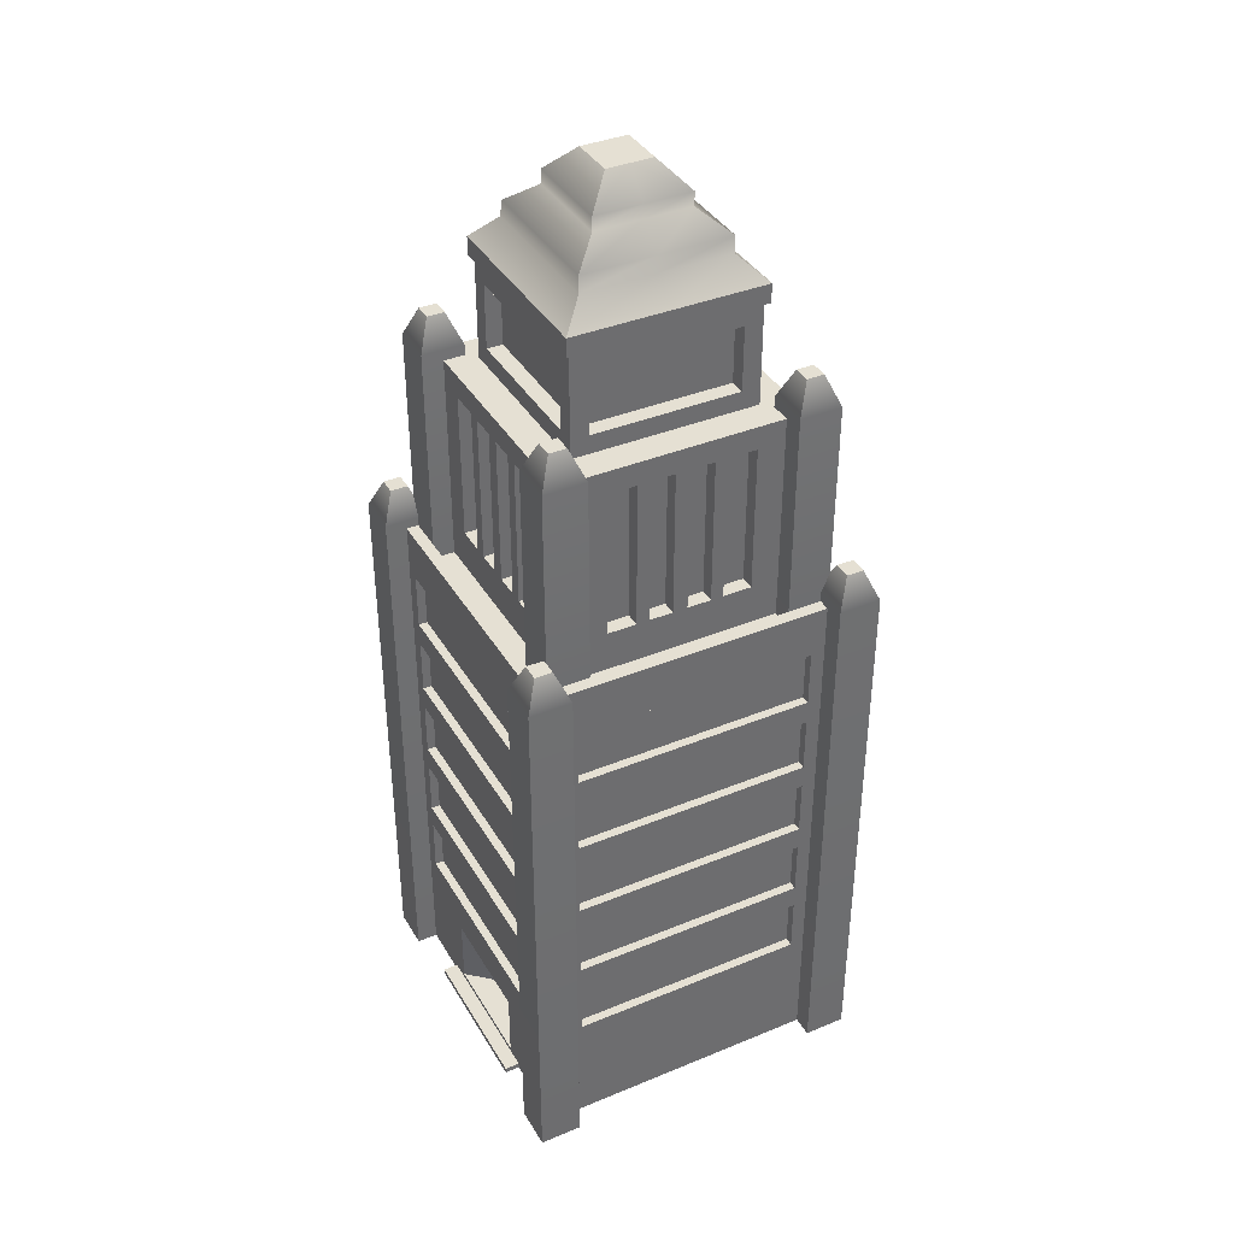
<metadata>
{"format":"obj","ext":"obj","renderer":"f3d","projection":"perspective","resolution":1024,"background":"white","views":[{"elev":38.2,"azim":62.5,"up":"+Y"}]}
</metadata>
<code>
v 6.406 0 -6.406
v 6.406 0 6.406
v 3.774 30.87 -3.774
v 3.774 30.87 3.774
v 5.02 30.87 -5.02
v 5.02 30.87 5.02
v 5.02 22.13 -5.02
v 5.02 22.13 5.02
v 6.406 22.83 -6.406
v 6.406 22.83 6.406
v 3.774 35.06 -3.774
v 3.774 35.06 3.774
v 5.02 23.79 3.009
v 5.02 29.92 3.009
v 5.02 23.79 -3.009
v 5.02 29.92 -3.009
v 5.02 29.92 1.295
v 5.02 23.79 1.295
v 5.02 29.92 -1.295
v 5.02 23.79 -1.295
v 5.02 29.92 0.3009
v 5.02 23.79 0.3009
v 5.02 29.92 -0.3009
v 5.02 23.79 -0.3009
v 5.02 29.92 -1.813
v 5.02 23.79 -1.813
v 5.02 29.92 1.813
v 5.02 23.79 1.813
v 4.428 29.92 1.813
v 4.428 23.79 1.813
v 4.428 23.79 3.009
v 4.428 29.92 3.009
v 4.428 29.92 0.3009
v 4.428 23.79 0.3009
v 4.428 23.79 1.295
v 4.428 29.92 1.295
v 4.428 29.92 -1.295
v 4.428 23.79 -1.295
v 4.428 23.79 -0.3009
v 4.428 29.92 -0.3009
v 4.428 23.79 -3.009
v 4.428 23.79 -1.813
v 4.428 29.92 -1.813
v 4.428 29.92 -3.009
v 3.774 31.64 3.02
v 3.774 34.3 3.02
v 3.774 31.64 -3.02
v 3.774 34.3 -3.02
v 3.118 31.64 3.02
v 3.118 34.3 3.02
v 3.118 31.64 -3.02
v 3.118 34.3 -3.02
v 6.406 4.225 -6.406
v 6.406 4.225 6.406
v 6.406 5.03 4.952
v 6.406 20.78 4.952
v 6.406 5.03 -4.952
v 6.406 20.78 -4.952
v 6.406 14.08 -4.952
v 6.406 14.08 4.952
v 6.406 17.43 -4.952
v 6.406 17.43 4.952
v 6.406 7.373 -4.952
v 6.406 7.373 4.952
v 6.406 10.73 -4.952
v 6.406 10.73 4.952
v 6.406 8.383 -4.952
v 6.406 8.383 4.952
v 6.406 11.74 4.952
v 6.406 11.74 -4.952
v 6.406 15.09 -4.952
v 6.406 15.09 4.952
v 6.406 18.44 -4.952
v 6.406 18.44 4.952
v 6.043 5.03 -4.952
v 6.043 5.03 4.952
v 6.043 10.73 -4.952
v 6.043 8.383 -4.952
v 6.043 10.73 4.952
v 6.043 8.383 4.952
v 6.043 15.09 -4.952
v 6.043 15.09 4.952
v 6.043 18.44 -4.952
v 6.043 18.44 4.952
v 6.043 7.373 4.952
v 6.043 7.373 -4.952
v 6.043 14.08 4.952
v 6.043 11.74 4.952
v 6.043 14.08 -4.952
v 6.043 11.74 -4.952
v 6.043 17.43 4.952
v 6.043 17.43 -4.952
v 6.043 20.78 4.952
v 6.043 20.78 -4.952
v 5.913 22.83 -5.913
v 5.913 22.83 5.913
v 5.913 22.13 -5.913
v 5.913 22.13 5.913
v -6.406 0 6.406
v -6.406 0 -6.406
v -3.773 30.87 3.774
v -3.773 30.87 -3.774
v -5.02 30.87 5.02
v -5.02 30.87 -5.02
v -5.02 22.13 5.02
v -5.02 22.13 -5.02
v -6.406 22.83 6.406
v -6.406 22.83 -6.406
v -3.773 35.06 3.774
v -3.773 35.06 -3.774
v -5.02 23.79 -3.009
v -5.02 29.92 -3.009
v -5.02 23.79 3.009
v -5.02 29.92 3.009
v -5.02 29.92 -1.295
v -5.02 23.79 -1.295
v -5.02 29.92 1.295
v -5.02 23.79 1.295
v -5.02 29.92 -0.3009
v -5.02 23.79 -0.3009
v -5.02 29.92 0.3009
v -5.02 23.79 0.3009
v -5.02 29.92 1.813
v -5.02 23.79 1.813
v -5.02 29.92 -1.813
v -5.02 23.79 -1.813
v -4.428 29.92 -1.813
v -4.428 23.79 -1.813
v -4.428 23.79 -3.009
v -4.428 29.92 -3.009
v -4.428 29.92 -0.3009
v -4.428 23.79 -0.3009
v -4.428 23.79 -1.295
v -4.428 29.92 -1.295
v -4.428 29.92 1.295
v -4.428 23.79 1.295
v -4.428 23.79 0.3009
v -4.428 29.92 0.3009
v -4.428 23.79 3.009
v -4.428 23.79 1.813
v -4.428 29.92 1.813
v -4.428 29.92 3.009
v -3.773 31.64 -3.02
v -3.773 34.3 -3.02
v -3.773 31.64 3.02
v -3.773 34.3 3.02
v -3.118 31.64 -3.02
v -3.118 34.3 -3.02
v -3.118 31.64 3.02
v -3.118 34.3 3.02
v -6.406 4.225 6.406
v -6.406 4.225 -6.406
v -6.406 5.03 -4.952
v -6.406 20.78 -4.952
v -6.406 5.03 4.952
v -6.406 20.78 4.952
v -6.406 14.08 4.952
v -6.406 14.08 -4.952
v -6.406 17.43 4.952
v -6.406 17.43 -4.952
v -6.406 7.373 4.952
v -6.406 7.373 -4.952
v -6.406 10.73 4.952
v -6.406 10.73 -4.952
v -6.406 8.383 4.952
v -6.406 8.383 -4.952
v -6.406 11.74 -4.952
v -6.406 11.74 4.952
v -6.406 15.09 4.952
v -6.406 15.09 -4.952
v -6.406 18.44 4.952
v -6.406 18.44 -4.952
v -6.043 5.03 4.952
v -6.043 5.03 -4.952
v -6.043 10.73 4.952
v -6.043 8.383 4.952
v -6.043 10.73 -4.952
v -6.043 8.383 -4.952
v -6.043 15.09 4.952
v -6.043 15.09 -4.952
v -6.043 18.44 4.952
v -6.043 18.44 -4.952
v -6.043 7.373 -4.952
v -6.043 7.373 4.952
v -6.043 14.08 -4.952
v -6.043 11.74 -4.952
v -6.043 14.08 4.952
v -6.043 11.74 4.952
v -6.043 17.43 -4.952
v -6.043 17.43 4.952
v -6.043 20.78 -4.952
v -6.043 20.78 4.952
v -5.913 22.83 5.913
v -5.913 22.83 -5.913
v -5.913 22.13 5.913
v -5.913 22.13 -5.913
v 3.009 23.79 5.02
v 3.009 29.92 5.02
v -3.009 23.79 5.02
v -3.009 29.92 5.02
v 1.295 29.92 5.02
v 1.295 23.79 5.02
v -1.295 29.92 5.02
v -1.295 23.79 5.02
v 0.3009 29.92 5.02
v 0.3009 23.79 5.02
v -0.3009 29.92 5.02
v -0.3009 23.79 5.02
v -1.813 29.92 5.02
v -1.813 23.79 5.02
v 1.813 29.92 5.02
v 1.813 23.79 5.02
v 1.813 29.92 4.428
v 1.813 23.79 4.428
v 3.009 23.79 4.428
v 3.009 29.92 4.428
v 0.3009 29.92 4.428
v 0.3009 23.79 4.428
v 1.295 23.79 4.428
v 1.295 29.92 4.428
v -1.295 29.92 4.428
v -1.295 23.79 4.428
v -0.3009 23.79 4.428
v -0.3009 29.92 4.428
v -3.009 23.79 4.428
v -1.813 23.79 4.428
v -1.813 29.92 4.428
v -3.009 29.92 4.428
v 3.02 31.64 3.774
v 3.02 34.3 3.774
v -3.02 31.64 3.774
v -3.02 34.3 3.774
v 3.02 31.64 3.118
v 3.02 34.3 3.118
v -3.02 31.64 3.118
v -3.02 34.3 3.118
v 4.952 5.03 6.406
v 4.952 20.78 6.406
v -4.952 5.03 6.406
v -4.952 20.78 6.406
v -4.952 14.08 6.406
v 4.952 14.08 6.406
v -4.952 17.43 6.406
v 4.952 17.43 6.406
v -4.952 7.373 6.406
v 4.952 7.373 6.406
v -4.952 10.73 6.406
v 4.952 10.73 6.406
v -4.952 8.383 6.406
v 4.952 8.383 6.406
v 4.952 11.74 6.406
v -4.952 11.74 6.406
v -4.952 15.09 6.406
v 4.952 15.09 6.406
v -4.952 18.44 6.406
v 4.952 18.44 6.406
v -4.952 5.03 6.043
v 4.952 5.03 6.043
v -4.952 10.73 6.043
v -4.952 8.383 6.043
v 4.952 10.73 6.043
v 4.952 8.383 6.043
v -4.952 15.09 6.043
v 4.952 15.09 6.043
v -4.952 18.44 6.043
v 4.952 18.44 6.043
v 4.952 7.373 6.043
v -4.952 7.373 6.043
v 4.952 14.08 6.043
v 4.952 11.74 6.043
v -4.952 14.08 6.043
v -4.952 11.74 6.043
v 4.952 17.43 6.043
v -4.952 17.43 6.043
v 4.952 20.78 6.043
v -4.952 20.78 6.043
v 4.151 22.13 5.889
v 5.889 22.13 5.889
v 4.663 32.56 5.377
v 5.377 32.56 5.377
v 4.663 32.56 4.663
v 5.377 32.56 4.663
v 4.151 22.13 4.151
v 5.889 22.13 4.151
v 4.151 31.33 5.889
v 5.889 31.33 5.889
v 5.889 31.33 4.151
v 4.151 31.33 4.151
v -5.889 22.13 5.889
v -4.151 22.13 5.889
v -5.377 32.56 5.377
v -4.663 32.56 5.377
v -5.377 32.56 4.663
v -4.663 32.56 4.663
v -5.889 22.13 4.151
v -4.151 22.13 4.151
v -5.889 31.33 5.889
v -4.151 31.33 5.889
v -4.151 31.33 4.151
v -5.889 31.33 4.151
v -7.275 0 7.275
v -5.537 0 7.275
v -6.763 24.43 6.763
v -6.049 24.43 6.763
v -6.763 24.43 6.049
v -6.049 24.43 6.049
v -7.275 0 5.537
v -5.537 0 5.537
v -7.275 23.2 7.275
v -5.537 23.2 7.275
v -5.537 23.2 5.537
v -7.275 23.2 5.537
v 5.537 0 7.275
v 7.275 0 7.275
v 6.049 24.43 6.763
v 6.763 24.43 6.763
v 6.049 24.43 6.049
v 6.763 24.43 6.049
v 5.537 0 5.537
v 7.275 0 5.537
v 5.537 23.2 7.275
v 7.275 23.2 7.275
v 7.275 23.2 5.537
v 5.537 23.2 5.537
v 4.151 22.13 -5.889
v 5.889 22.13 -5.889
v 4.663 32.56 -5.377
v 5.377 32.56 -5.377
v 4.663 32.56 -4.663
v 5.377 32.56 -4.663
v 4.151 22.13 -4.151
v 5.889 22.13 -4.151
v 4.151 31.33 -5.889
v 5.889 31.33 -5.889
v 5.889 31.33 -4.151
v 4.151 31.33 -4.151
v -5.889 22.13 -5.889
v -4.151 22.13 -5.889
v -5.377 32.56 -5.377
v -4.663 32.56 -5.377
v -5.377 32.56 -4.663
v -4.663 32.56 -4.663
v -5.889 22.13 -4.151
v -4.151 22.13 -4.151
v -5.889 31.33 -5.889
v -4.151 31.33 -5.889
v -4.151 31.33 -4.151
v -5.889 31.33 -4.151
v -7.275 0 -7.275
v -5.537 0 -7.275
v -6.763 24.43 -6.763
v -6.049 24.43 -6.763
v -6.763 24.43 -6.049
v -6.049 24.43 -6.049
v -7.275 0 -5.537
v -5.537 0 -5.537
v -7.275 23.2 -7.275
v -5.537 23.2 -7.275
v -5.537 23.2 -5.537
v -7.275 23.2 -5.537
v 5.537 0 -7.275
v 7.275 0 -7.275
v 6.049 24.43 -6.763
v 6.763 24.43 -6.763
v 6.049 24.43 -6.049
v 6.763 24.43 -6.049
v 5.537 0 -5.537
v 7.275 0 -5.537
v 5.537 23.2 -7.275
v 7.275 23.2 -7.275
v 7.275 23.2 -5.537
v 5.537 23.2 -5.537
v 3.009 23.79 -5.02
v 3.009 29.92 -5.02
v -3.009 23.79 -5.02
v -3.009 29.92 -5.02
v 1.295 29.92 -5.02
v 1.295 23.79 -5.02
v -1.295 29.92 -5.02
v -1.295 23.79 -5.02
v 0.3009 29.92 -5.02
v 0.3009 23.79 -5.02
v -0.3009 29.92 -5.02
v -0.3009 23.79 -5.02
v -1.813 29.92 -5.02
v -1.813 23.79 -5.02
v 1.813 29.92 -5.02
v 1.813 23.79 -5.02
v 1.813 29.92 -4.428
v 1.813 23.79 -4.428
v 3.009 23.79 -4.428
v 3.009 29.92 -4.428
v 0.3009 29.92 -4.428
v 0.3009 23.79 -4.428
v 1.295 23.79 -4.428
v 1.295 29.92 -4.428
v -1.295 29.92 -4.428
v -1.295 23.79 -4.428
v -0.3009 23.79 -4.428
v -0.3009 29.92 -4.428
v -3.009 23.79 -4.428
v -1.813 23.79 -4.428
v -1.813 29.92 -4.428
v -3.009 29.92 -4.428
v 3.02 31.64 -3.774
v 3.02 34.3 -3.774
v -3.02 31.64 -3.774
v -3.02 34.3 -3.774
v 3.02 31.64 -3.118
v 3.02 34.3 -3.118
v -3.02 31.64 -3.118
v -3.02 34.3 -3.118
v 4.952 5.03 -6.406
v 4.952 20.78 -6.406
v -4.952 5.03 -6.406
v -4.952 20.78 -6.406
v -4.952 14.08 -6.406
v 4.952 14.08 -6.406
v -4.952 17.43 -6.406
v 4.952 17.43 -6.406
v -4.952 7.373 -6.406
v 4.952 7.373 -6.406
v -4.952 10.73 -6.406
v 4.952 10.73 -6.406
v -4.952 8.383 -6.406
v 4.952 8.383 -6.406
v 4.952 11.74 -6.406
v -4.952 11.74 -6.406
v -4.952 15.09 -6.406
v 4.952 15.09 -6.406
v -4.952 18.44 -6.406
v 4.952 18.44 -6.406
v -4.952 5.03 -6.043
v 4.952 5.03 -6.043
v -4.952 10.73 -6.043
v -4.952 8.383 -6.043
v 4.952 10.73 -6.043
v 4.952 8.383 -6.043
v -4.952 15.09 -6.043
v 4.952 15.09 -6.043
v -4.952 18.44 -6.043
v 4.952 18.44 -6.043
v 4.952 7.373 -6.043
v -4.952 7.373 -6.043
v 4.952 14.08 -6.043
v 4.952 11.74 -6.043
v -4.952 14.08 -6.043
v -4.952 11.74 -6.043
v 4.952 17.43 -6.043
v -4.952 17.43 -6.043
v 4.952 20.78 -6.043
v -4.952 20.78 -6.043
v -3.945 35.06 3.945
v 3.945 35.06 3.945
v 3.945 35.83 3.945
v -3.945 35.83 3.945
v -0.9481 39.93 0.948
v 0.9481 39.93 0.948
v 0.9481 39.93 -0.948
v -0.9481 39.93 -0.948
v -3.945 35.83 -3.945
v 3.945 35.83 -3.945
v 3.945 35.06 -3.945
v -3.945 35.06 -3.945
v 3.945 35.06 0
v 3.945 35.83 0
v 0.9481 39.93 0
v -0.9481 39.93 0
v -3.945 35.83 0
v -3.945 35.06 0
v -3.137 36.76 0
v -3.137 36.76 2.984
v 2.984 36.76 2.984
v 2.984 36.76 0
v 2.984 36.76 -2.984
v -3.137 36.76 -2.984
v 1.946 38.31 -1.946
v 1.946 38.31 0
v 1.946 38.31 1.946
v -1.946 38.31 1.946
v -1.946 38.31 0
v -1.946 38.31 -1.946
v -2.984 37.46 0
v -2.984 37.46 2.984
v 2.984 37.46 2.984
v 2.984 37.46 0
v 2.984 37.46 -2.984
v -2.984 37.46 -2.984
v 1.946 38.88 -1.946
v 1.946 38.88 0
v 1.946 38.88 1.946
v -1.946 38.88 1.946
v -1.946 38.88 0
v -1.946 38.88 -1.946
v 3.774 35.06 0
v -3.773 35.06 0
v 4.812 0.4144 6.406
v 4.812 3.317 6.406
v -4.812 3.317 6.406
v -4.812 0.4144 6.406
v 5.3e-05 3.317 6.406
v 5.3e-05 0.4144 6.406
v -2.406 3.317 6.406
v -2.406 0.4144 6.406
v 2.406 3.317 6.406
v 2.406 0.4144 6.406
v 5.3e-05 3.811 5.204
v 5.3e-05 0.4144 5.204
v -1.344 3.317 5.204
v -1.344 0.4144 5.204
v 1.344 3.317 5.204
v 1.344 0.4144 5.204
v -2.647 3.317 6.406
v -2.647 0.4144 6.406
v 2.647 3.317 6.406
v 2.647 0.4144 6.406
v -0.1896 2.206 5.204
v -0.1896 1.459 5.204
v -0.3806 2.206 5.204
v -0.3806 1.459 5.204
v 0.3807 2.206 5.204
v 0.3807 1.459 5.204
v 0.1896 2.206 5.204
v 0.1896 1.459 5.204
v -0.035 3.317 5.204
v -0.035 0.4144 5.204
v 0.03503 3.317 5.204
v 0.03503 0.4144 5.204
v -3.209 0 7.022
v 3.209 0 7.022
v -3.209 0.2355 7.022
v 3.209 0.2355 7.022
v -3.209 0.2355 6.256
v 3.209 0.2355 6.256
v -3.209 0 6.256
v 3.209 0 6.256
v -7.275 2.32 5.537
v -7.275 2.32 7.275
v -5.537 2.32 7.275
v -5.537 2.32 5.537
v 5.537 2.32 7.275
v 7.275 2.32 7.275
v 7.275 2.32 5.537
v 5.537 2.32 5.537
v 7.275 2.32 -5.537
v 7.275 2.32 -7.275
v 5.537 2.32 -7.275
v 5.537 2.32 -5.537
v -5.537 2.32 -5.537
v -5.537 2.32 -7.275
v -7.275 2.32 -7.275
v -7.275 2.32 -5.537
f 5 3 4 6
f 29 32 31 30
f 10 9 95 96
f 49 51 52 50
f 8 13 14 6
f 21 23 19 25 16 5 6 14 27 17
f 22 18 28 13 8 7 15 26 20 24
f 5 16 15 7
f 33 36 35 34
f 25 19 20 26
f 22 24 23 21
f 37 40 39 38
f 41 44 43 42
f 17 27 28 18
f 27 29 30 28
f 28 30 31 13
f 13 31 32 14
f 14 32 29 27
f 21 33 34 22
f 22 34 35 18
f 18 35 36 17
f 17 36 33 21
f 19 37 38 20
f 20 38 39 24
f 24 39 40 23
f 23 40 37 19
f 15 41 42 26
f 26 42 43 25
f 25 43 44 16
f 16 44 41 15
f 4 45 46 12
f 46 48 11 12
f 45 4 3 47
f 11 48 47 3
f 45 49 50 46
f 50 52 48 46
f 49 45 47 51
f 48 52 51 47
f 2 1 53 54
f 54 55 64 68 66 69 60 72 62 74 56 10
f 56 58 9 10
f 9 58 73 61 71 59 70 65 67 63 57 53
f 55 54 53 57
f 65 70 69 66
f 78 77 79 80
f 76 75 86 85
f 63 67 68 64
f 88 90 89 87
f 59 71 72 60
f 82 81 92 91
f 61 73 74 62
f 84 83 94 93
f 75 76 55 57
f 76 85 64 55
f 65 77 78 67
f 78 80 68 67
f 77 65 66 79
f 68 80 79 66
f 81 82 72 71
f 82 91 62 72
f 83 84 74 73
f 84 93 56 74
f 85 86 63 64
f 75 57 63 86
f 87 89 59 60
f 69 88 87 60
f 59 89 90 70
f 88 69 70 90
f 91 92 61 62
f 81 71 61 92
f 93 94 58 56
f 83 73 58 94
f 97 7 8 98
f 95 97 98 96
f 103 101 102 104
f 127 130 129 128
f 108 107 193 194
f 147 149 150 148
f 106 111 112 104
f 119 121 117 123 114 103 104 112 125 115
f 120 116 126 111 106 105 113 124 118 122
f 103 114 113 105
f 131 134 133 132
f 123 117 118 124
f 120 122 121 119
f 135 138 137 136
f 139 142 141 140
f 115 125 126 116
f 125 127 128 126
f 126 128 129 111
f 111 129 130 112
f 112 130 127 125
f 119 131 132 120
f 120 132 133 116
f 116 133 134 115
f 115 134 131 119
f 117 135 136 118
f 118 136 137 122
f 122 137 138 121
f 121 138 135 117
f 113 139 140 124
f 124 140 141 123
f 123 141 142 114
f 114 142 139 113
f 102 143 144 110
f 144 146 109 110
f 143 102 101 145
f 109 146 145 101
f 143 147 148 144
f 148 150 146 144
f 147 143 145 149
f 146 150 149 145
f 100 99 151 152
f 152 153 162 166 164 167 158 170 160 172 154 108
f 154 156 107 108
f 107 156 171 159 169 157 168 163 165 161 155 151
f 153 152 151 155
f 163 168 167 164
f 176 175 177 178
f 174 173 184 183
f 161 165 166 162
f 186 188 187 185
f 157 169 170 158
f 180 179 190 189
f 159 171 172 160
f 182 181 192 191
f 173 174 153 155
f 174 183 162 153
f 163 175 176 165
f 176 178 166 165
f 175 163 164 177
f 166 178 177 164
f 179 180 170 169
f 180 189 160 170
f 181 182 172 171
f 182 191 154 172
f 183 184 161 162
f 173 155 161 184
f 185 187 157 158
f 167 186 185 158
f 157 187 188 168
f 186 167 168 188
f 189 190 159 160
f 179 169 159 190
f 191 192 156 154
f 181 171 156 192
f 195 105 106 196
f 193 195 196 194
f 103 6 4 101
f 213 214 215 216
f 10 96 193 107
f 233 234 236 235
f 8 6 198 197
f 205 201 211 198 6 103 200 209 203 207
f 206 208 204 210 199 105 8 197 212 202
f 103 105 199 200
f 217 218 219 220
f 209 210 204 203
f 206 205 207 208
f 221 222 223 224
f 225 226 227 228
f 201 202 212 211
f 211 212 214 213
f 212 197 215 214
f 197 198 216 215
f 198 211 213 216
f 205 206 218 217
f 206 202 219 218
f 202 201 220 219
f 201 205 217 220
f 203 204 222 221
f 204 208 223 222
f 208 207 224 223
f 207 203 221 224
f 199 210 226 225
f 210 209 227 226
f 209 200 228 227
f 200 199 225 228
f 4 12 230 229
f 230 12 109 232
f 229 231 101 4
f 109 101 231 232
f 229 230 234 233
f 234 230 232 236
f 233 235 231 229
f 232 231 235 236
f 497 498 515 516
f 54 10 238 256 244 254 242 251 248 250 246 237
f 238 10 107 240
f 107 151 239 245 249 247 252 241 253 243 255 240
f 237 239 151 54
f 247 248 251 252
f 260 262 261 259
f 258 267 268 257
f 245 246 250 249
f 270 269 271 272
f 241 242 254 253
f 264 273 274 263
f 243 244 256 255
f 266 275 276 265
f 257 239 237 258
f 258 237 246 267
f 247 249 260 259
f 260 249 250 262
f 259 261 248 247
f 250 248 261 262
f 263 253 254 264
f 264 254 244 273
f 265 255 256 266
f 266 256 238 275
f 267 246 245 268
f 257 268 245 239
f 269 242 241 271
f 251 242 269 270
f 241 252 272 271
f 270 272 252 251
f 273 244 243 274
f 263 274 243 253
f 275 238 240 276
f 265 276 240 255
f 195 98 8 105
f 193 96 98 195
f 285 286 280 279
f 279 280 282 281
f 281 282 287 288
f 286 287 282 280
f 288 285 279 281
f 277 278 286 285
f 278 284 287 286
f 288 287 284 283
f 283 277 285 288
f 297 298 292 291
f 291 292 294 293
f 293 294 299 300
f 298 299 294 292
f 300 297 291 293
f 289 290 298 297
f 290 296 299 298
f 300 299 296 295
f 295 289 297 300
f 309 310 304 303
f 303 304 306 305
f 305 306 311 312
f 310 311 306 304
f 312 309 303 305
f 538 539 310 309
f 539 540 311 310
f 312 311 540 537
f 537 538 309 312
f 321 322 316 315
f 315 316 318 317
f 317 318 323 324
f 322 323 318 316
f 324 321 315 317
f 541 542 322 321
f 542 543 323 322
f 324 323 543 544
f 544 541 321 324
f 333 327 328 334
f 327 329 330 328
f 329 336 335 330
f 334 328 330 335
f 336 329 327 333
f 325 333 334 326
f 326 334 335 332
f 336 331 332 335
f 331 336 333 325
f 345 339 340 346
f 339 341 342 340
f 341 348 347 342
f 346 340 342 347
f 348 341 339 345
f 337 345 346 338
f 338 346 347 344
f 348 343 344 347
f 343 348 345 337
f 357 351 352 358
f 351 353 354 352
f 353 360 359 354
f 358 352 354 359
f 360 353 351 357
f 550 551 357 358
f 549 550 358 359
f 360 552 549 359
f 551 552 360 357
f 369 363 364 370
f 363 365 366 364
f 365 372 371 366
f 370 364 366 371
f 372 365 363 369
f 546 547 369 370
f 545 546 370 371
f 372 548 545 371
f 547 548 372 369
f 104 102 3 5
f 389 392 391 390
f 9 108 194 95
f 409 411 412 410
f 7 373 374 5
f 381 383 379 385 376 104 5 374 387 377
f 382 378 388 373 7 106 375 386 380 384
f 104 376 375 106
f 393 396 395 394
f 385 379 380 386
f 382 384 383 381
f 397 400 399 398
f 401 404 403 402
f 377 387 388 378
f 387 389 390 388
f 388 390 391 373
f 373 391 392 374
f 374 392 389 387
f 381 393 394 382
f 382 394 395 378
f 378 395 396 377
f 377 396 393 381
f 379 397 398 380
f 380 398 399 384
f 384 399 400 383
f 383 400 397 379
f 375 401 402 386
f 386 402 403 385
f 385 403 404 376
f 376 404 401 375
f 3 405 406 11
f 406 408 110 11
f 405 3 102 407
f 110 408 407 102
f 405 409 410 406
f 410 412 408 406
f 409 405 407 411
f 408 412 411 407
f 1 100 152 53
f 53 413 422 426 424 427 418 430 420 432 414 9
f 414 416 108 9
f 108 416 431 419 429 417 428 423 425 421 415 152
f 413 53 152 415
f 423 428 427 424
f 436 435 437 438
f 434 433 444 443
f 421 425 426 422
f 446 448 447 445
f 417 429 430 418
f 440 439 450 449
f 419 431 432 420
f 442 441 452 451
f 433 434 413 415
f 434 443 422 413
f 423 435 436 425
f 436 438 426 425
f 435 423 424 437
f 426 438 437 424
f 439 440 430 429
f 440 449 420 430
f 441 442 432 431
f 442 451 414 432
f 443 444 421 422
f 433 415 421 444
f 445 447 417 418
f 427 446 445 418
f 417 447 448 428
f 446 427 428 448
f 449 450 419 420
f 439 429 419 450
f 451 452 416 414
f 441 431 416 452
f 196 106 7 97
f 194 196 97 95
f 453 454 455 456
f 457 458 467 468
f 461 462 463 464
f 454 465 466 455
f 469 470 453 456
f 485 486 478 479
f 484 485 479 480
f 480 481 483 484
f 482 477 487 488
f 109 12 454 453
f 463 11 110 464
f 12 495 465 454
f 470 496 109 453
f 465 495 11 463
f 466 465 463 462
f 477 478 486 487
f 467 459 460 468
f 488 483 481 482
f 464 470 469 461
f 110 496 470 464
f 472 471 469 456
f 455 473 472 456
f 455 466 474 473
f 475 474 466 462
f 476 475 462 461
f 461 469 471 476
f 489 490 478 477
f 479 478 490 491
f 480 479 491 492
f 492 493 481 480
f 482 481 493 494
f 494 489 477 482
f 484 483 471 472
f 472 473 485 484
f 473 474 486 485
f 487 486 474 475
f 488 487 475 476
f 476 471 483 488
f 467 490 489 459
f 491 490 467 458
f 492 491 458 457
f 468 493 492 457
f 494 493 468 460
f 460 459 489 494
f 2 54 498 497
f 54 151 499 513 503 501 505 515 498
f 151 99 500 499
f 99 2 497 516 506 502 504 514 500
f 518 517 519 520
f 504 503 513 514
f 522 521 523 524
f 501 503 509 525 507
f 503 504 510 509
f 504 502 508 526 510
f 506 505 511 512
f 505 501 507 527 511
f 502 506 512 528 508
f 514 513 499 500
f 516 515 505 506
f 525 509 519 517
f 509 510 520 519
f 526 508 507 525
f 512 511 521 522
f 511 527 523 521
f 527 528 524 523
f 528 512 522 524
f 526 525 517 518
f 510 526 518 520
f 528 527 507 508
f 529 530 532 531
f 531 532 534 533
f 533 534 536 535
f 530 536 534 532
f 535 529 531 533
f 307 301 538 537
f 301 302 539 538
f 302 308 540 539
f 537 540 308 307
f 313 314 542 541
f 314 320 543 542
f 544 543 320 319
f 319 313 541 544
f 362 546 545 368
f 361 547 546 362
f 367 548 547 361
f 545 548 367 368
f 350 550 549 356
f 349 551 550 350
f 355 552 551 349
f 549 552 355 356

</code>
